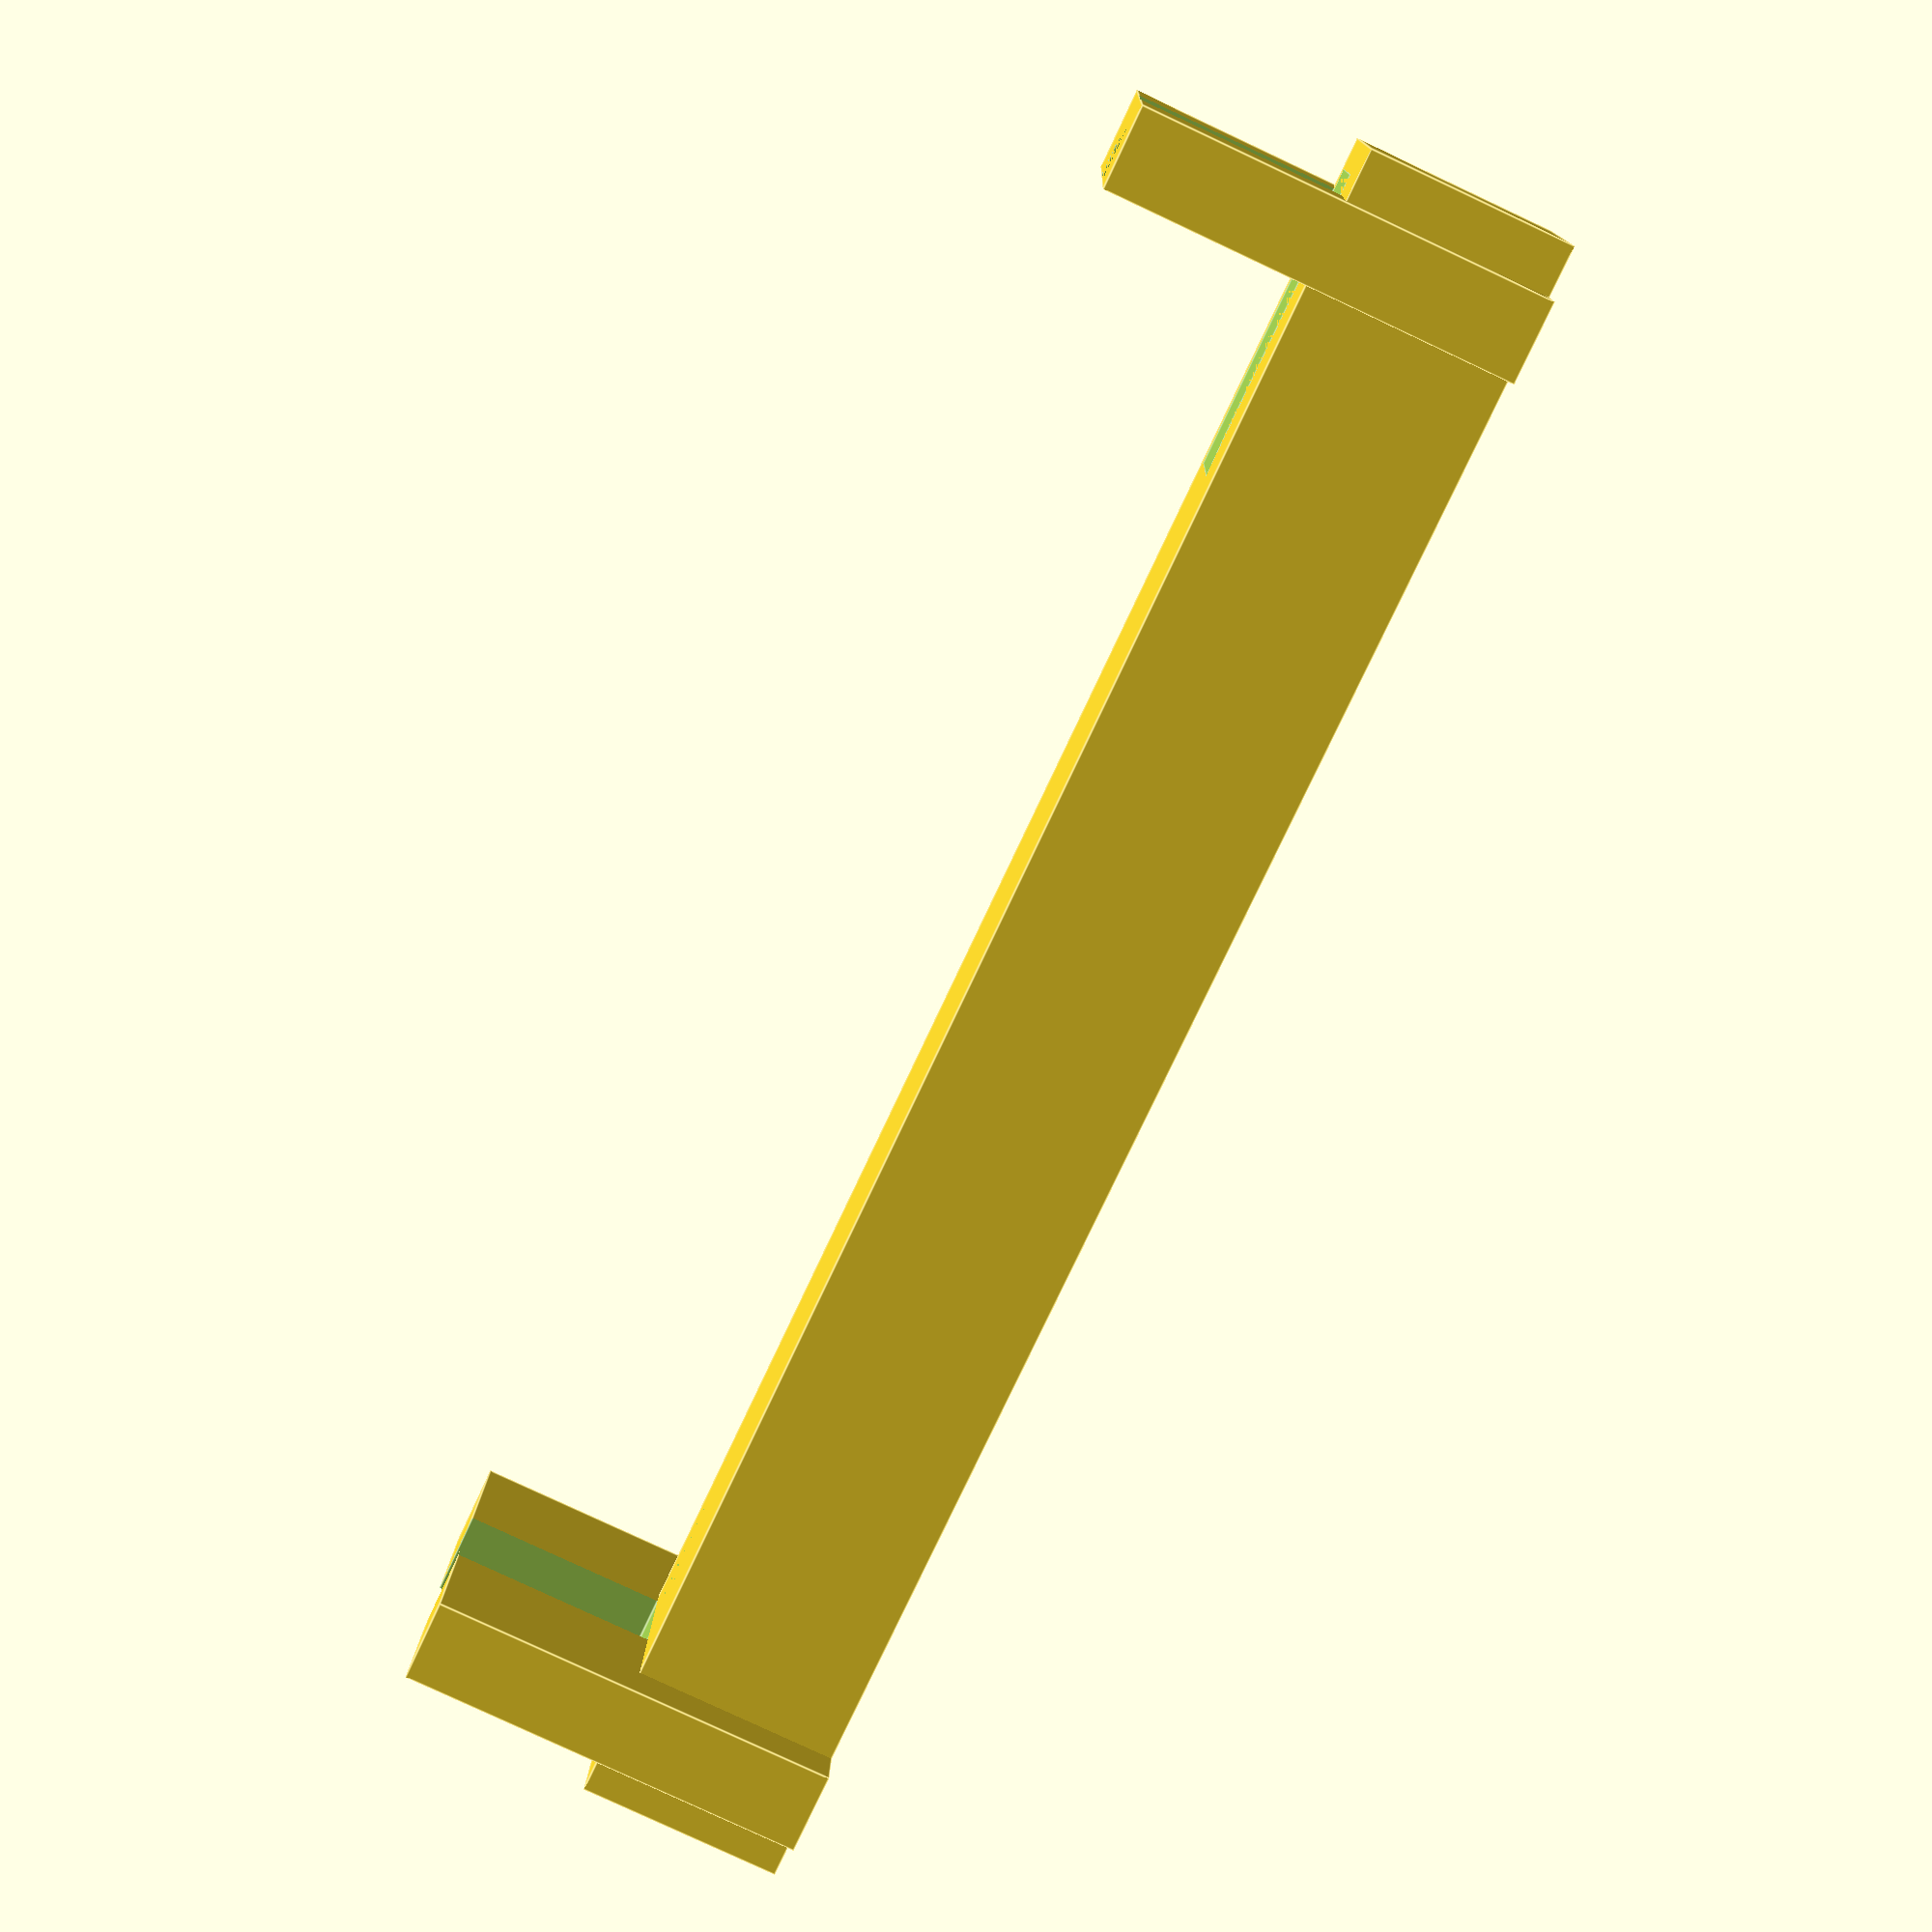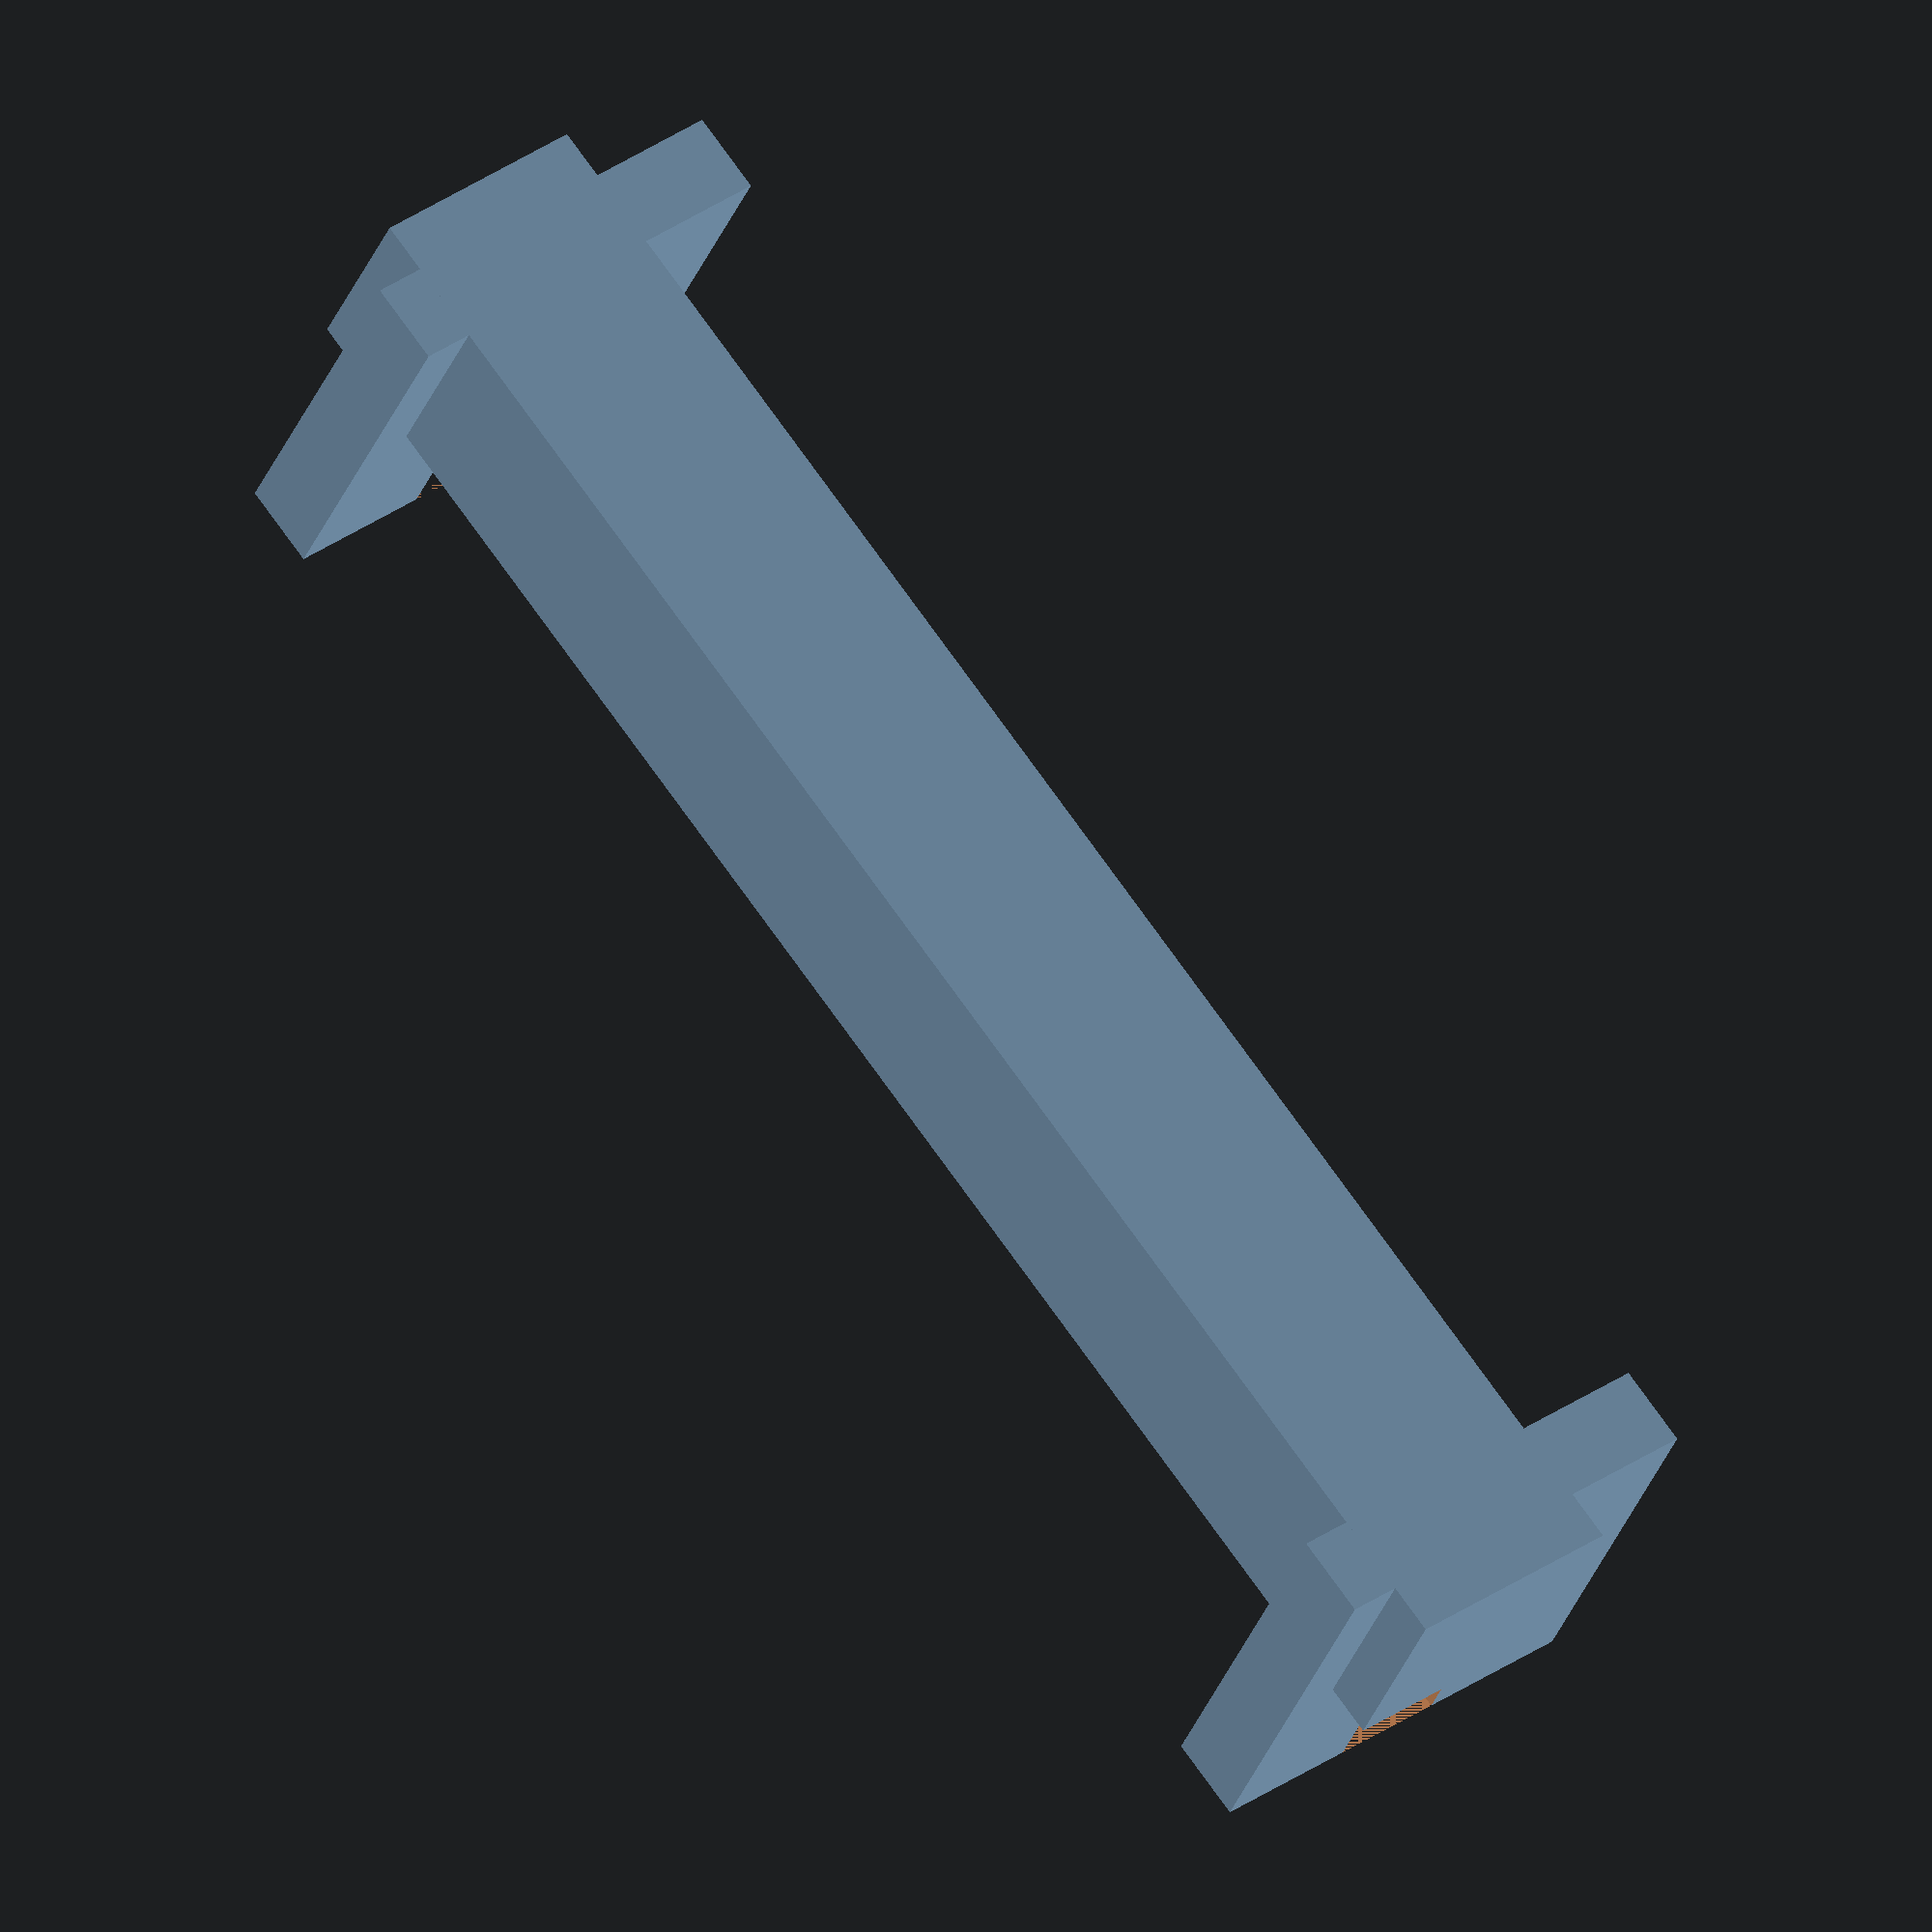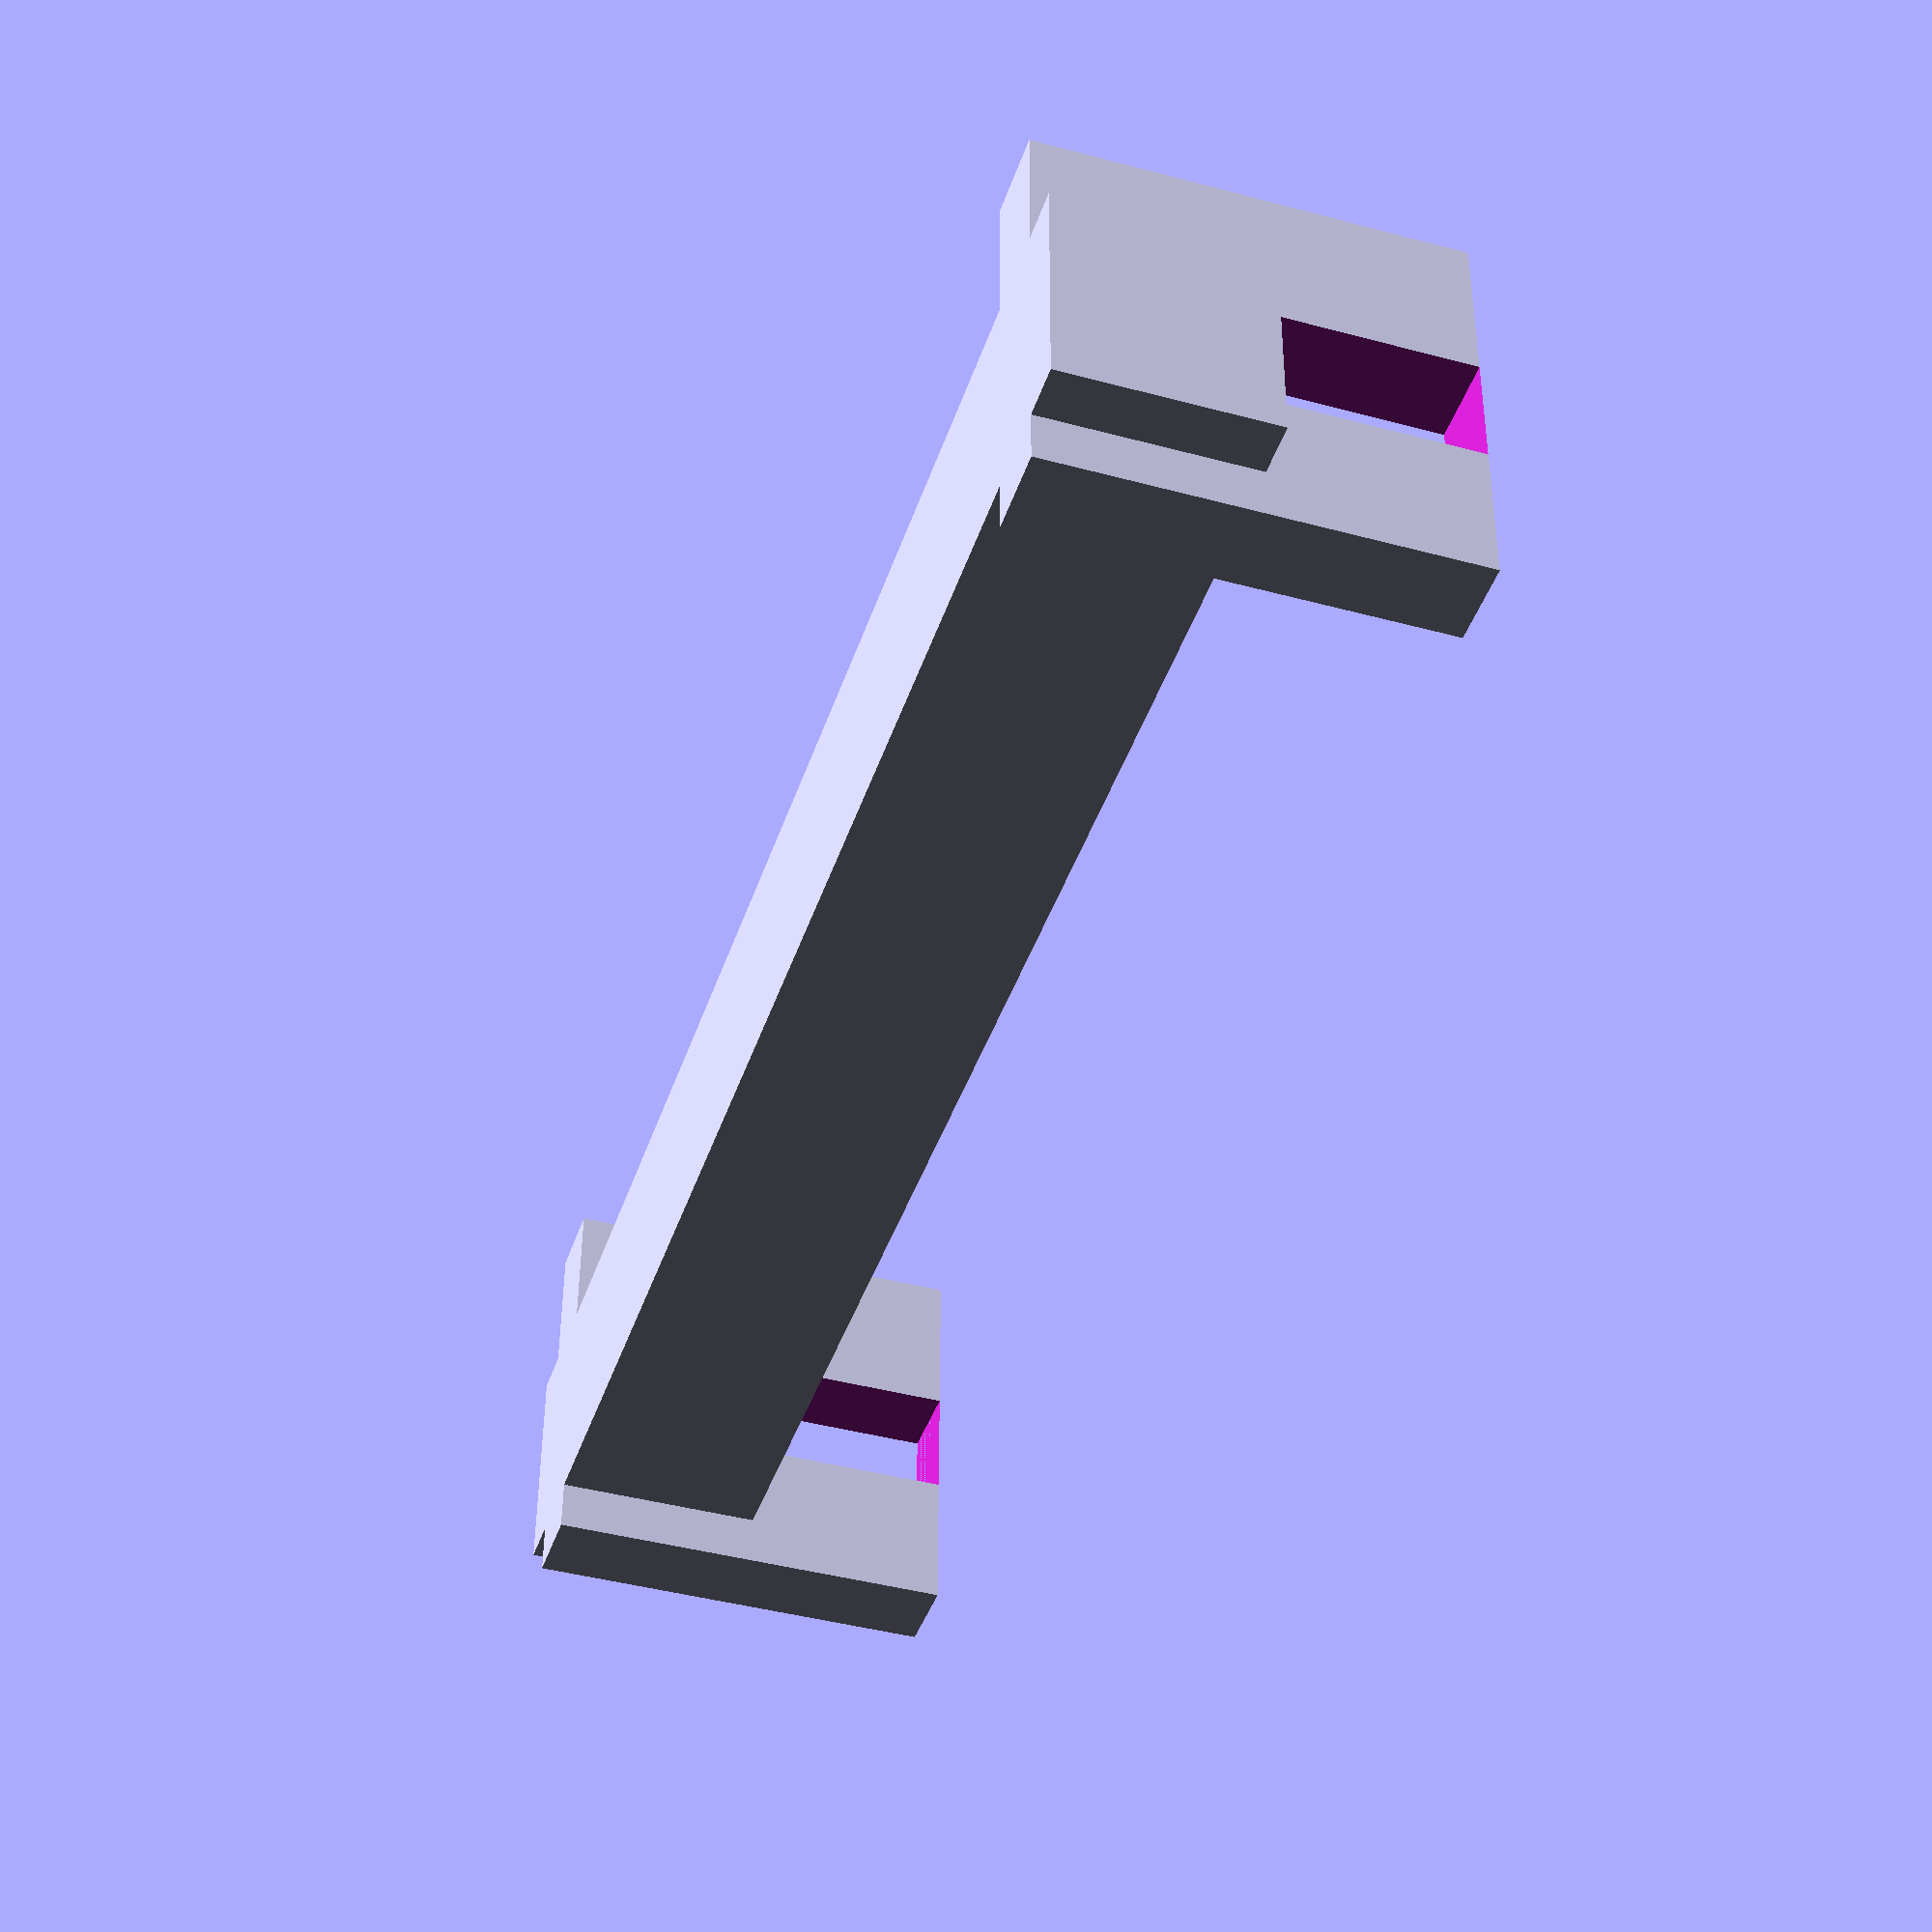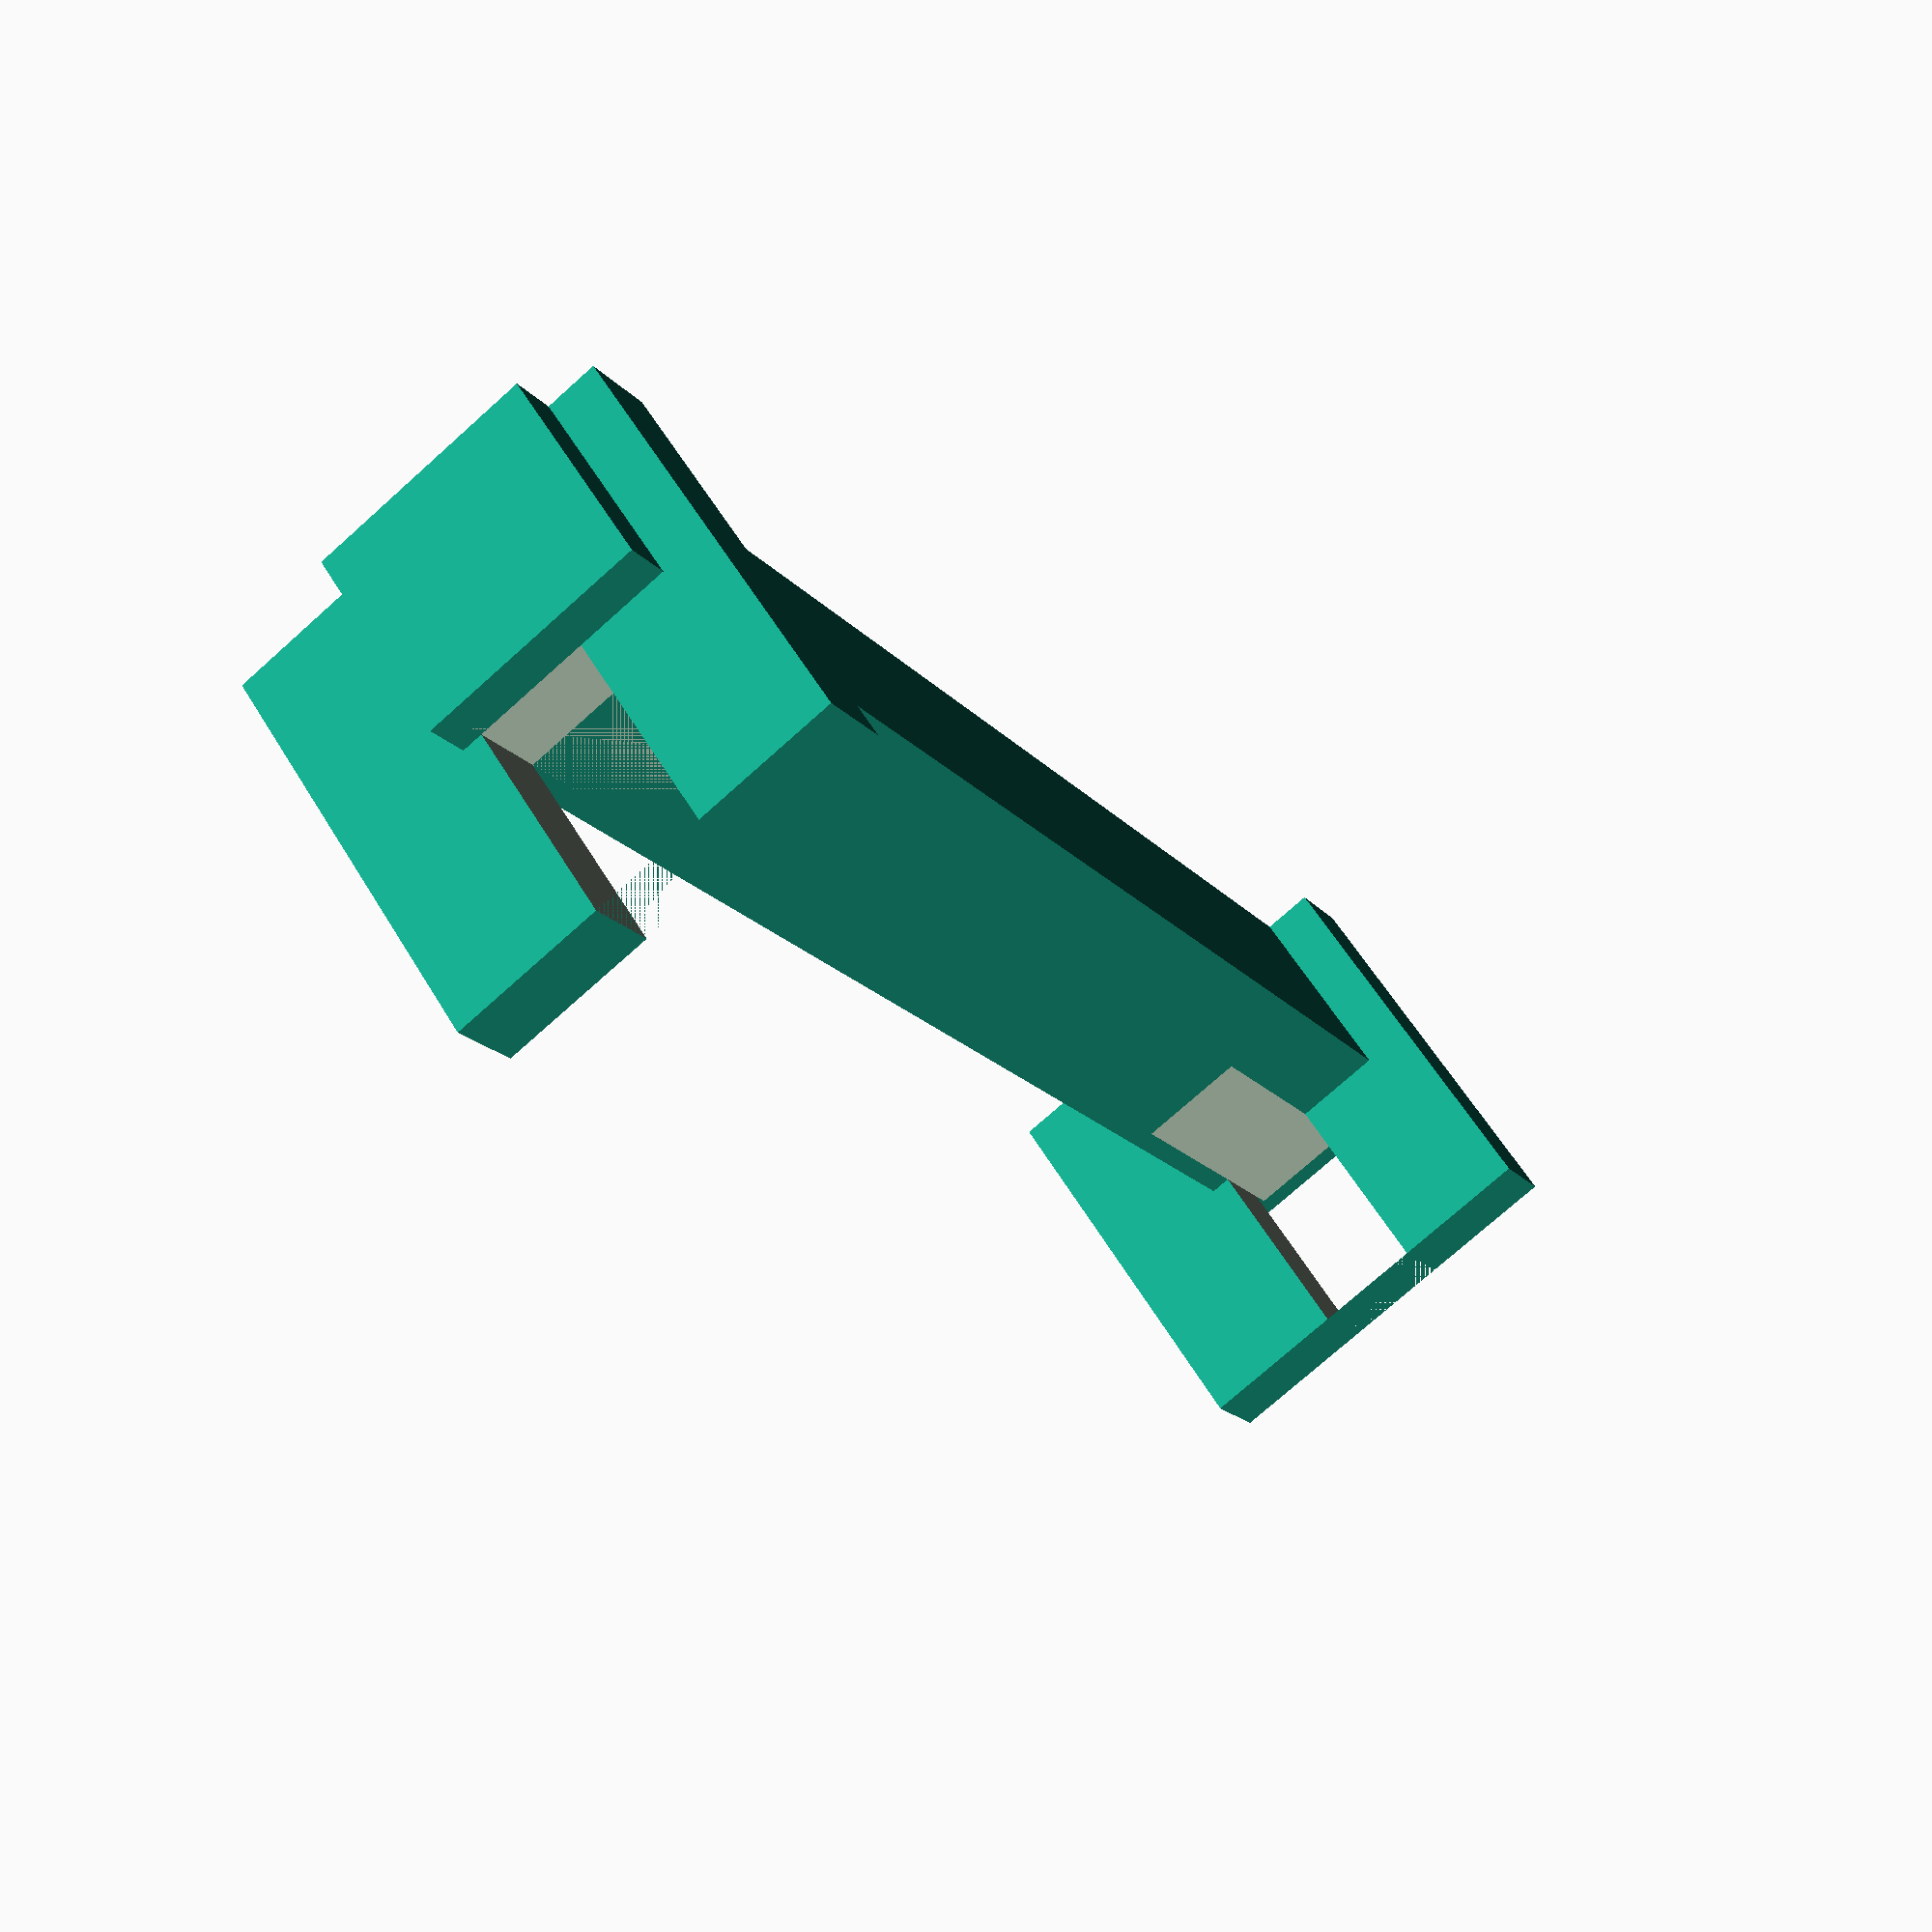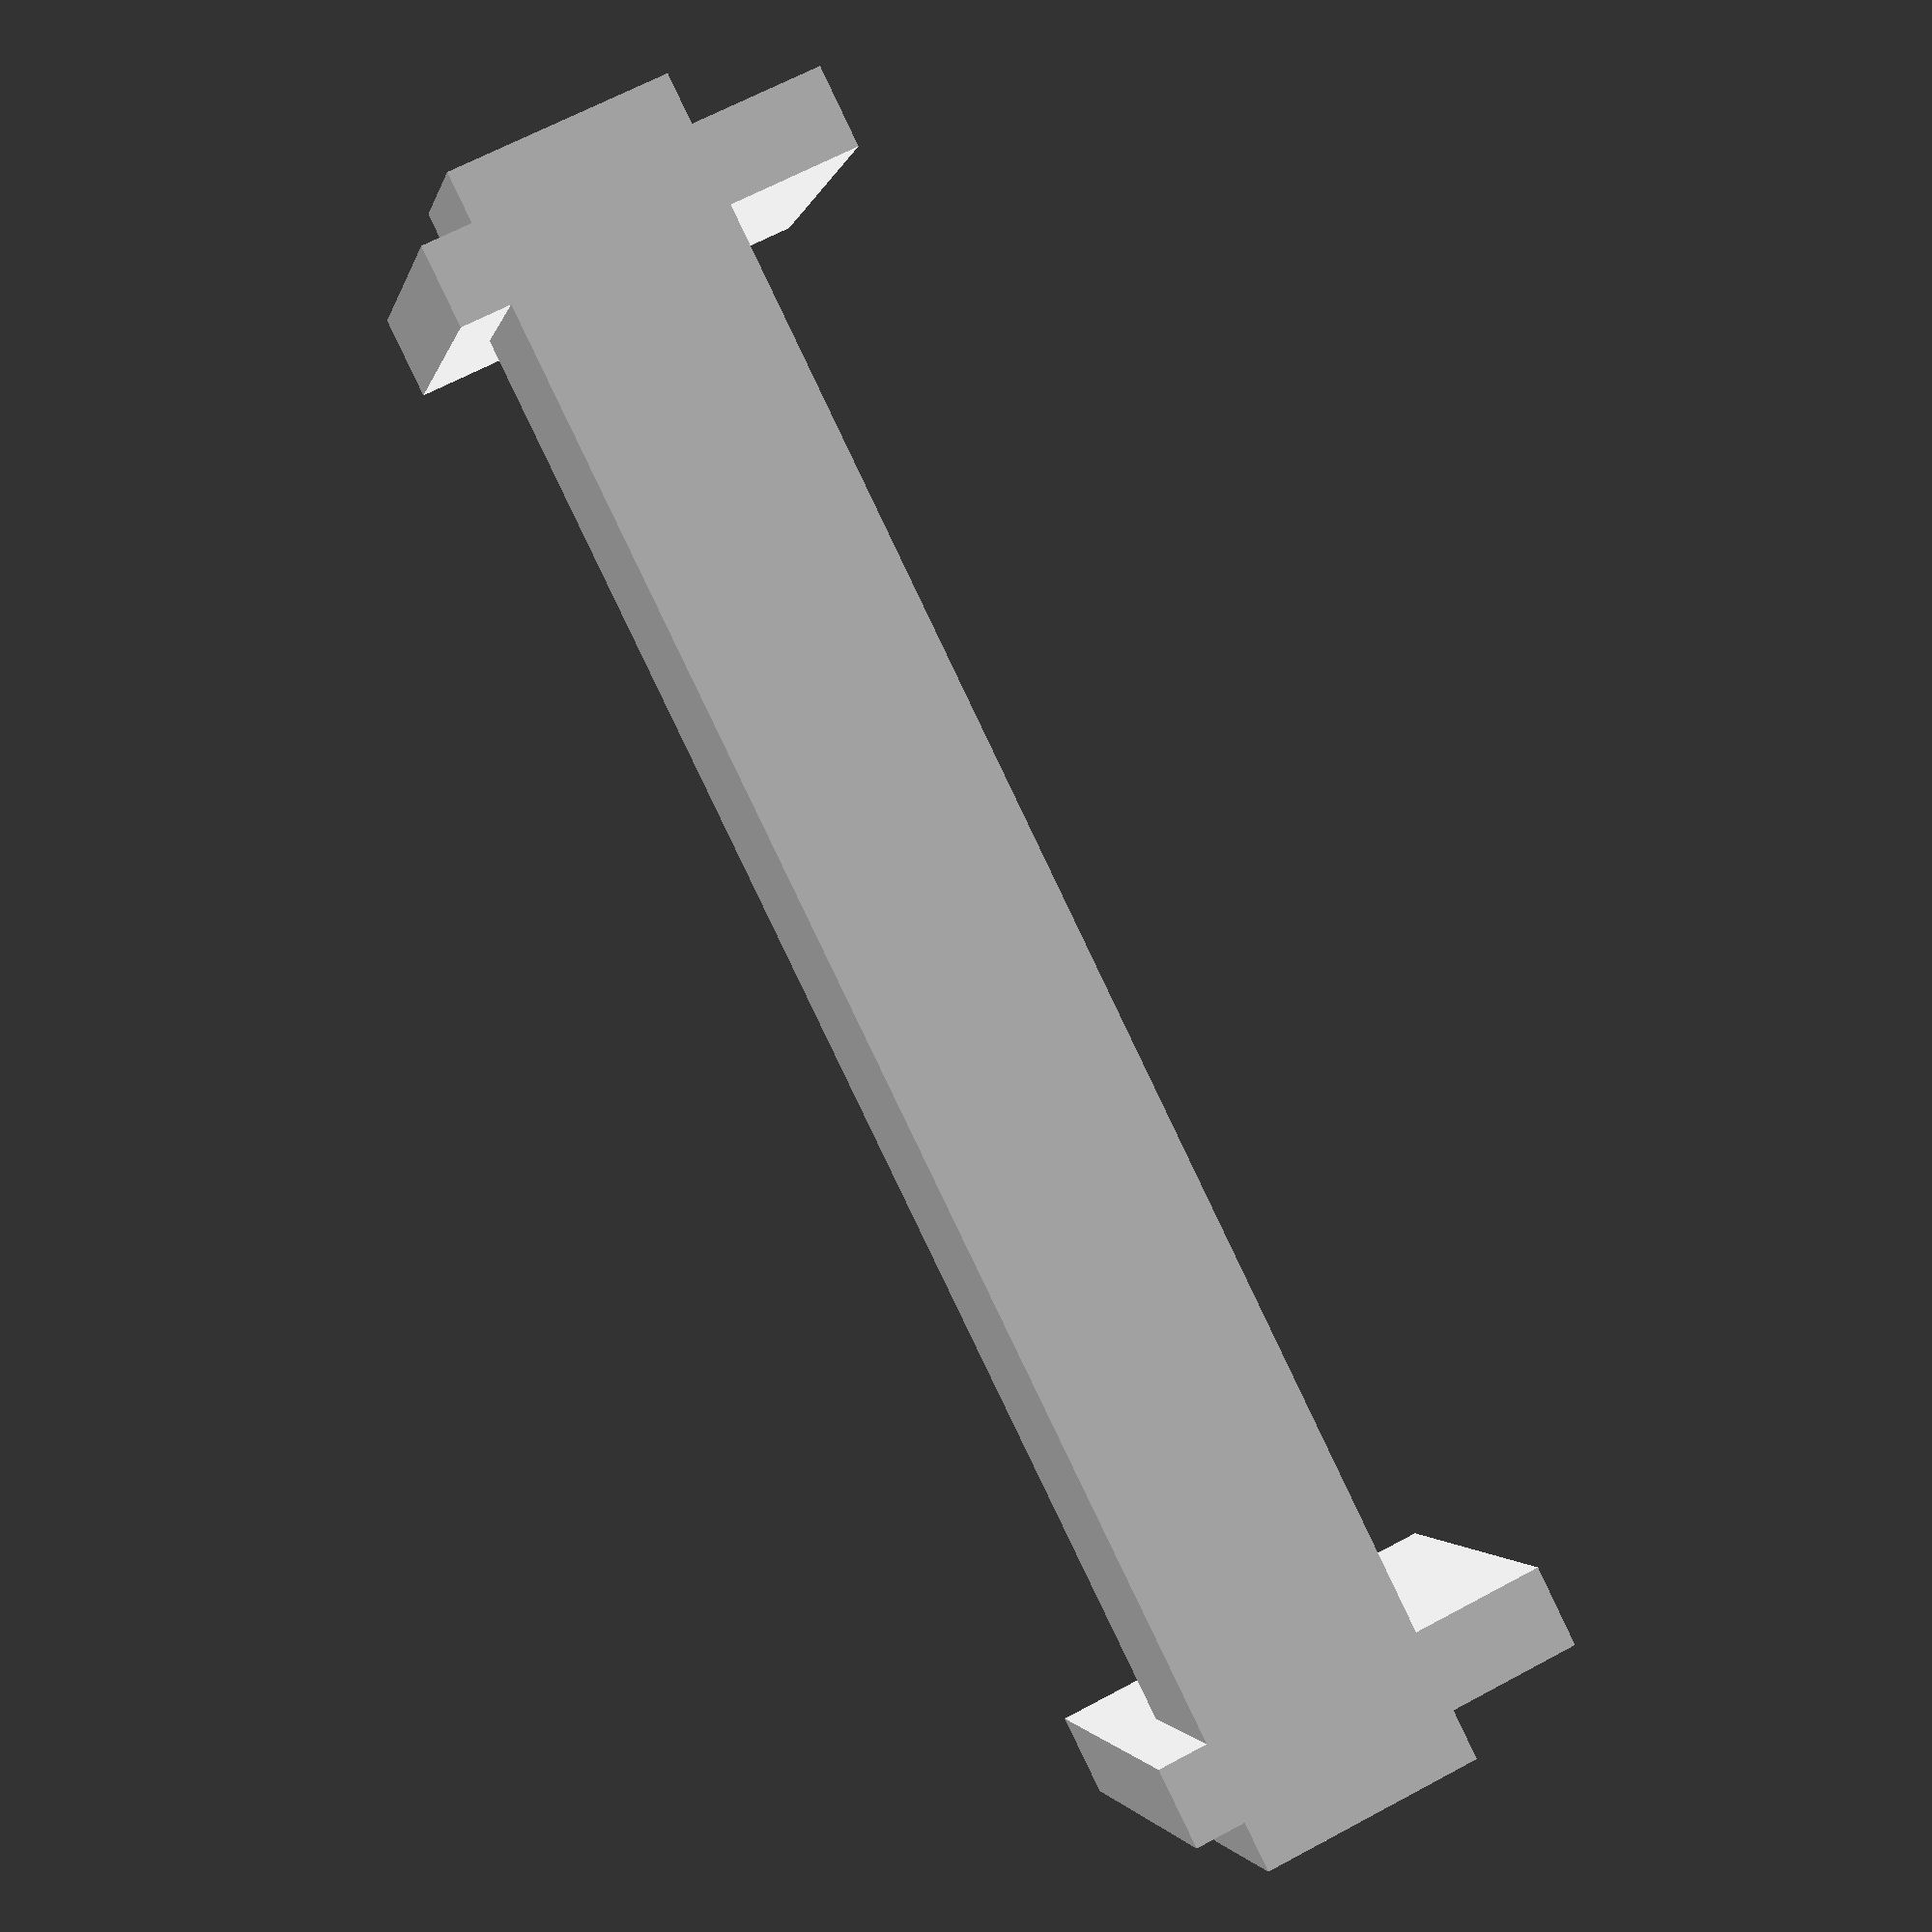
<openscad>
$fn=20;
rotate([90,180,180])difference(){
difference(){
union(){
cube([170,20,22]);
translate([5,-20,-5])cube([8,40,40]);

translate([157,-20,-5])cube([8,40,40]);
}

translate([3,-20,9])cube([30,20,11]);

}
translate([137,-20,9])cube([30,20,11]);
}





/*
difference(){
difference(){
difference(){
union(){
cube([170,20,20]);



}
translate([0,0,5])cube([340,10,10]);
}
translate([10, 9,-10]) cylinder(40,3,3, $fn=100);}
translate([160, 9,-10]) cylinder(40,3,3, $fn=100);}

*/
</openscad>
<views>
elev=80.6 azim=3.0 roll=64.9 proj=p view=edges
elev=30.1 azim=307.1 roll=162.8 proj=o view=solid
elev=223.0 azim=179.1 roll=287.7 proj=p view=wireframe
elev=304.3 azim=239.3 roll=330.0 proj=p view=solid
elev=182.1 azim=116.2 roll=11.1 proj=p view=wireframe
</views>
